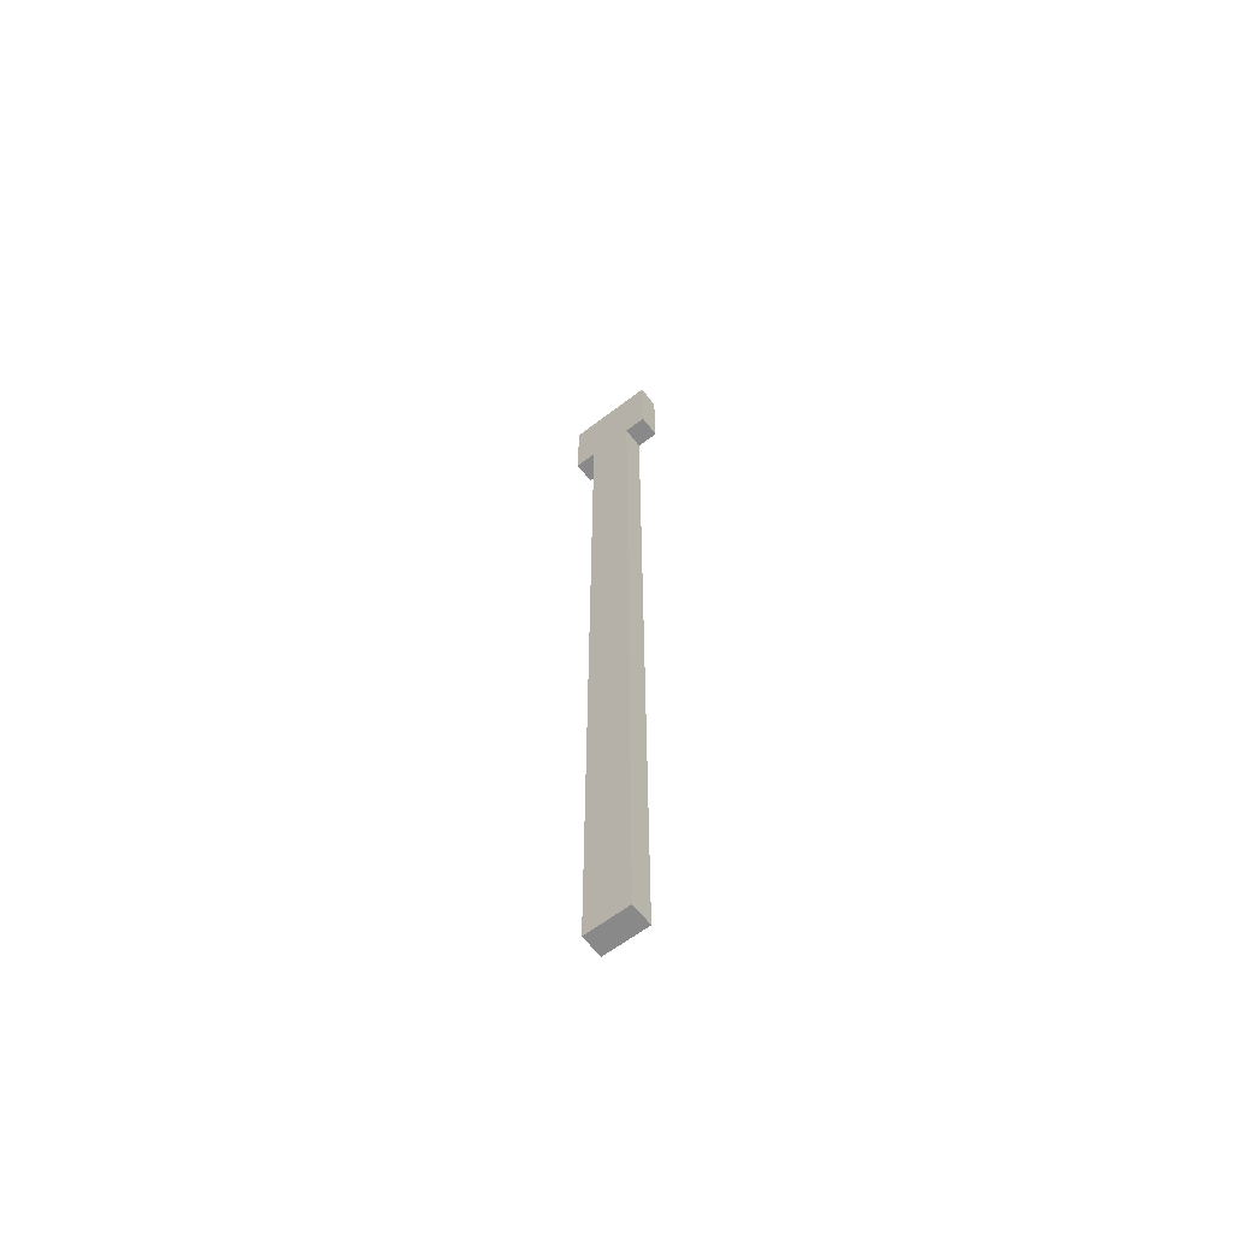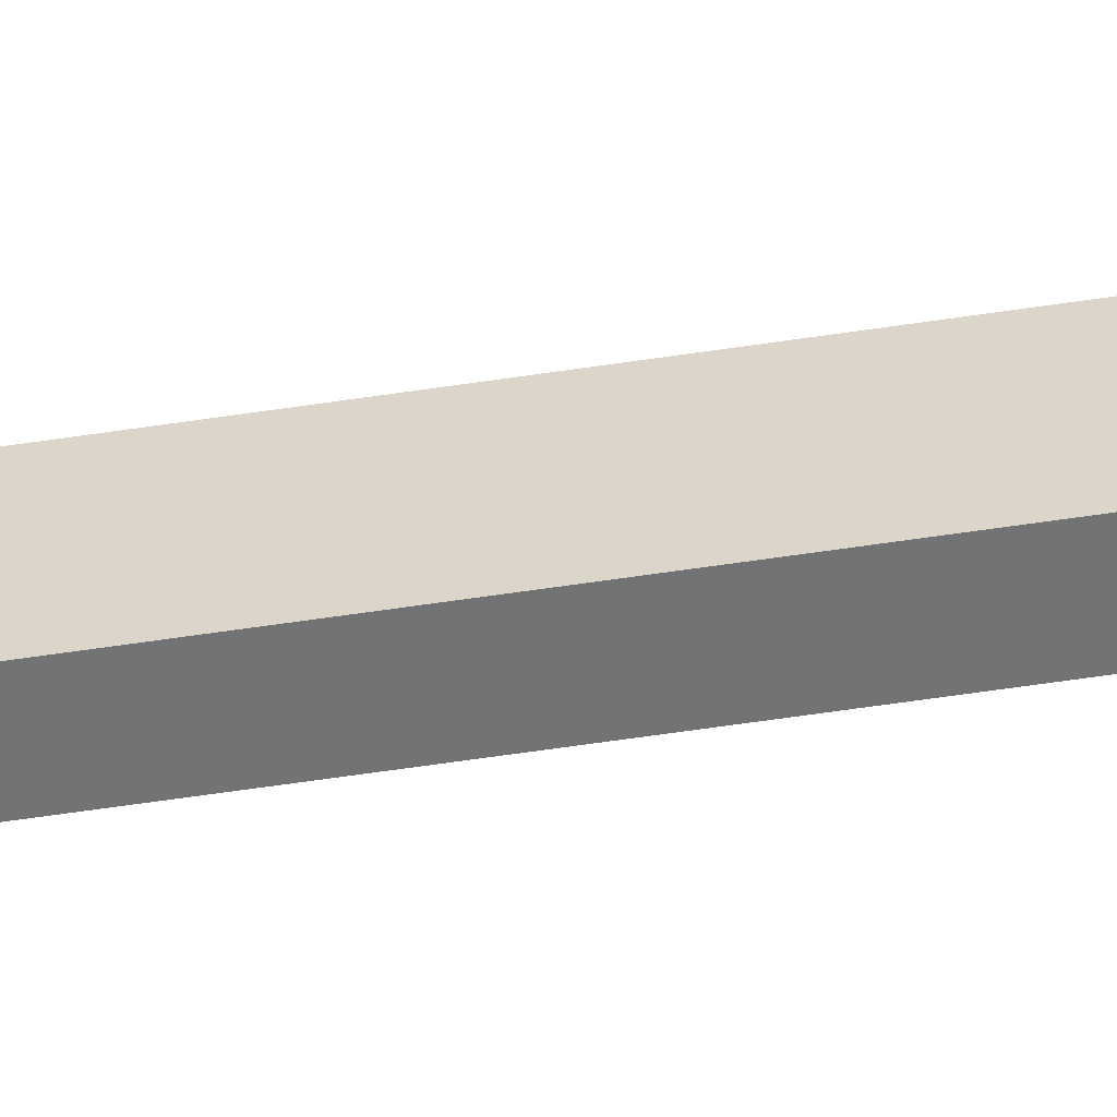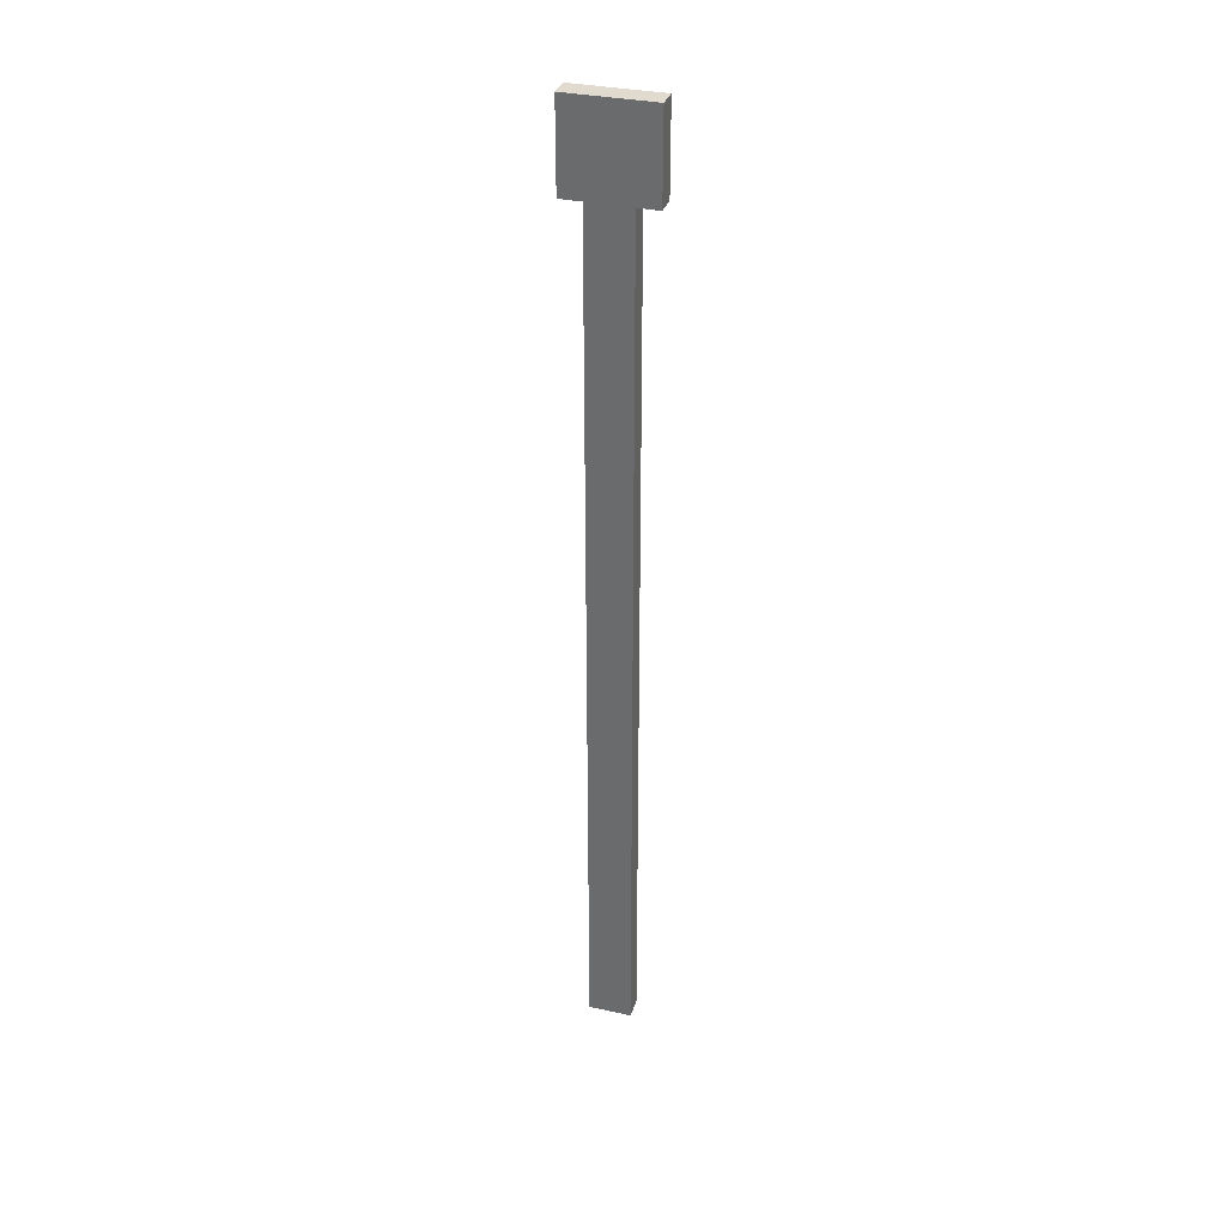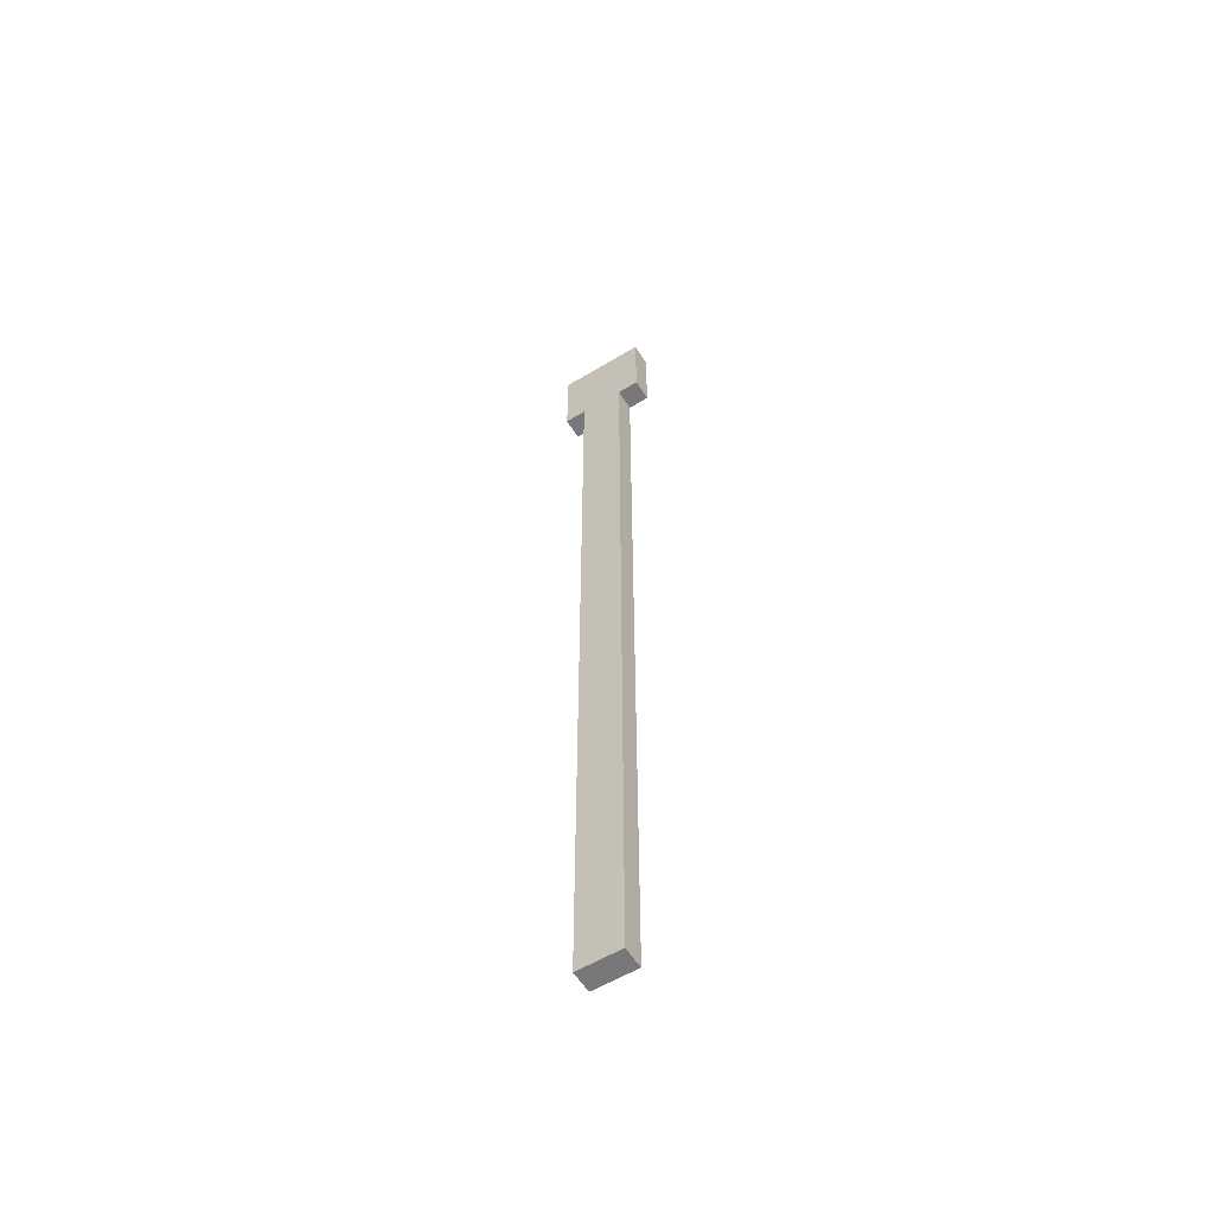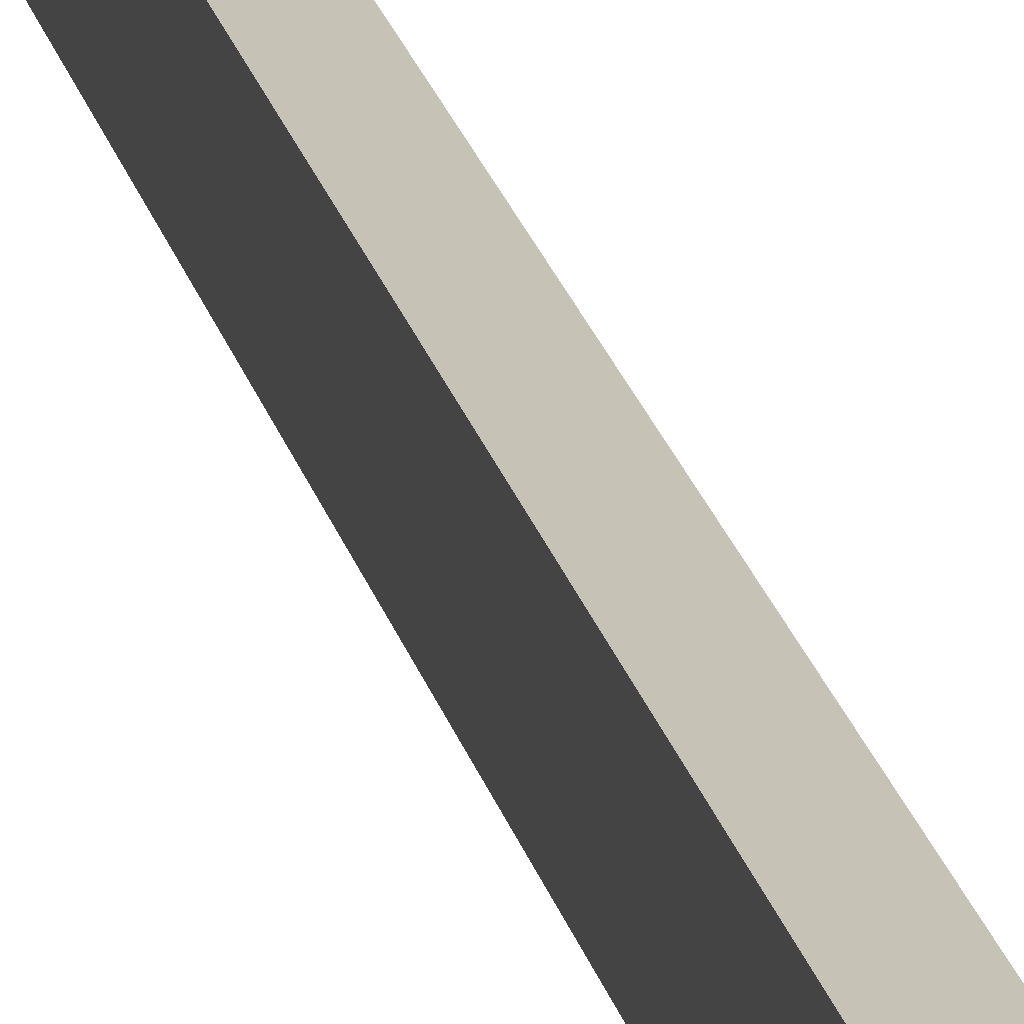
<metadata>
{"format":"obj","ext":"obj","renderer":"f3d","projection":"perspective","resolution":1024,"background":"white","views":[{"elev":-63.3,"azim":-52.3,"up":"+Z"},{"elev":-55.7,"azim":99.2,"up":"+Y"},{"elev":33.5,"azim":-73.4,"up":"+Z"},{"elev":-57.6,"azim":-57.9,"up":"+Z"},{"elev":19.1,"azim":168.5,"up":"+Y"}]}
</metadata>
<code>
o cube
v -1.375 0.125 2.688
v -1.375 0.125 2.438
v -1.375 -0.125 2.688
v -1.375 -0.125 2.438
v -1.438 0.125 2.688
v -1.438 0.125 2.438
v -1.438 -0.125 2.688
v -1.438 -0.125 2.438
v -1.375 0.0625 1.188
v -1.375 0.0625 -0.0625
v -1.375 -0.0625 1.188
v -1.375 -0.0625 -0.0625
v -1.438 0.0625 1.188
v -1.438 0.0625 -0.0625
v -1.438 -0.0625 1.188
v -1.438 -0.0625 -0.0625
v -1.375 0.0625 2.438
v -1.375 0.0625 1.188
v -1.375 -0.0625 2.438
v -1.375 -0.0625 1.188
v -1.438 0.0625 2.438
v -1.438 0.0625 1.188
v -1.438 -0.0625 2.438
v -1.438 -0.0625 1.188
f 4 2 1 3
f 7 5 6 8
f 1 2 6 5
f 4 3 7 8
f 3 1 5 7
f 8 6 2 4
f 12 10 9 11
f 15 13 14 16
f 9 10 14 13
f 12 11 15 16
f 16 14 10 12
f 20 18 17 19
f 23 21 22 24
f 17 18 22 21
f 20 19 23 24

</code>
